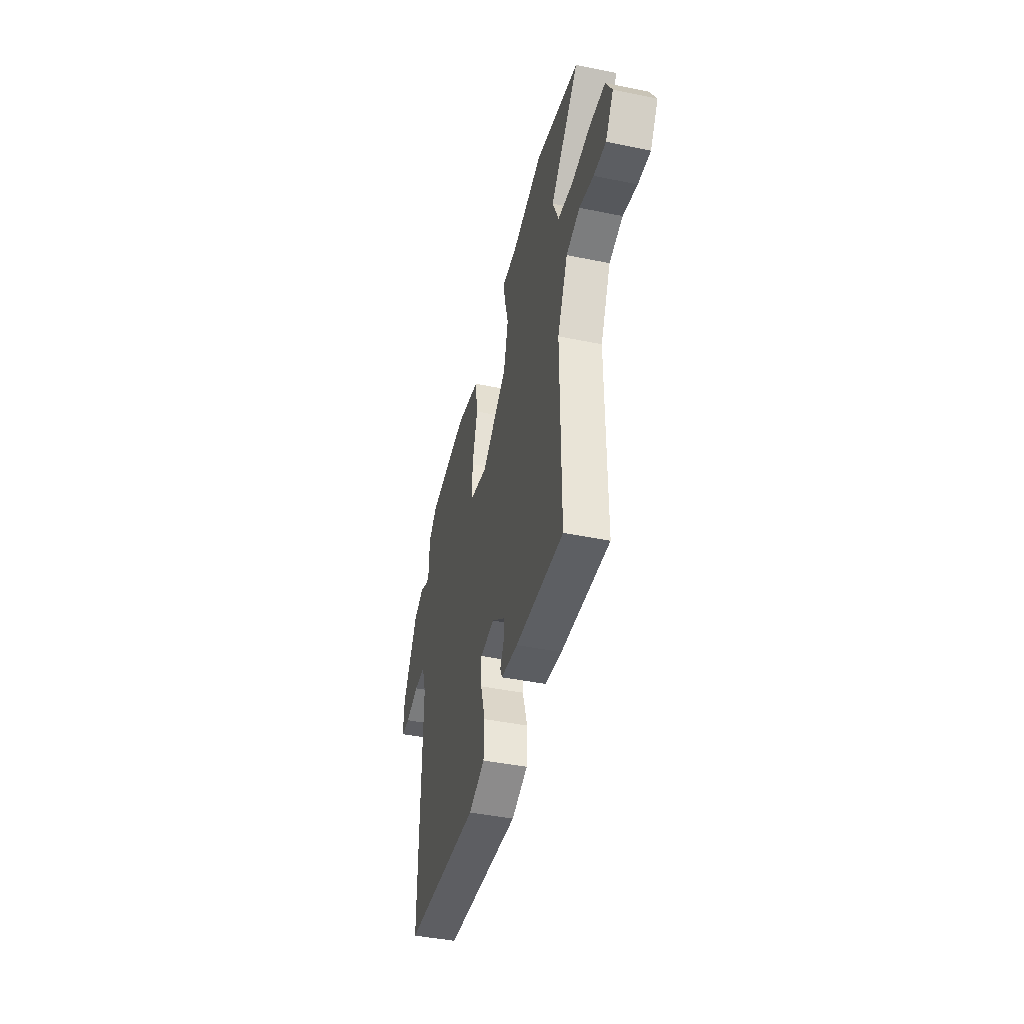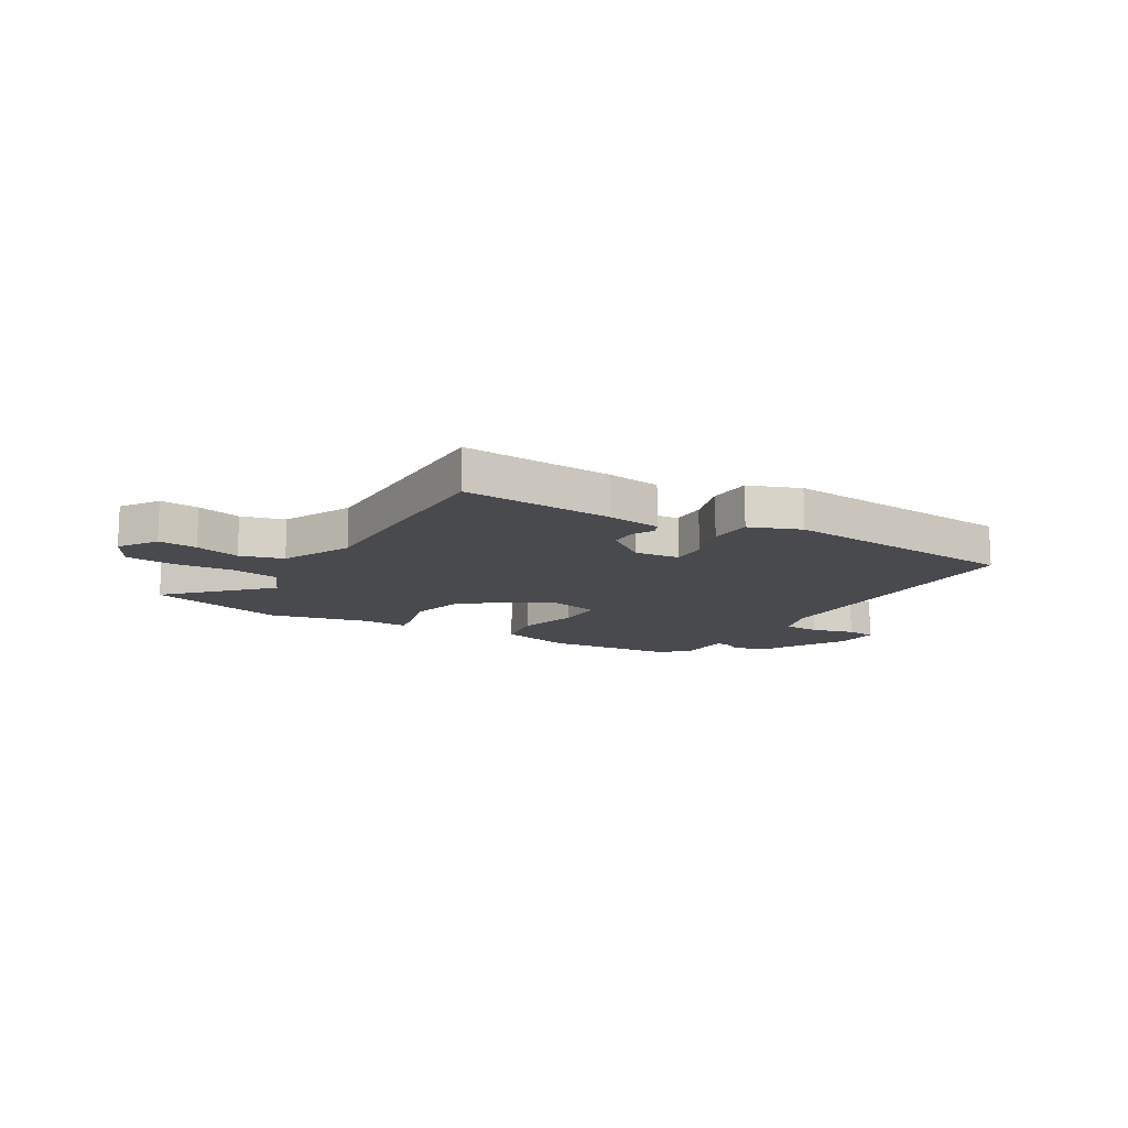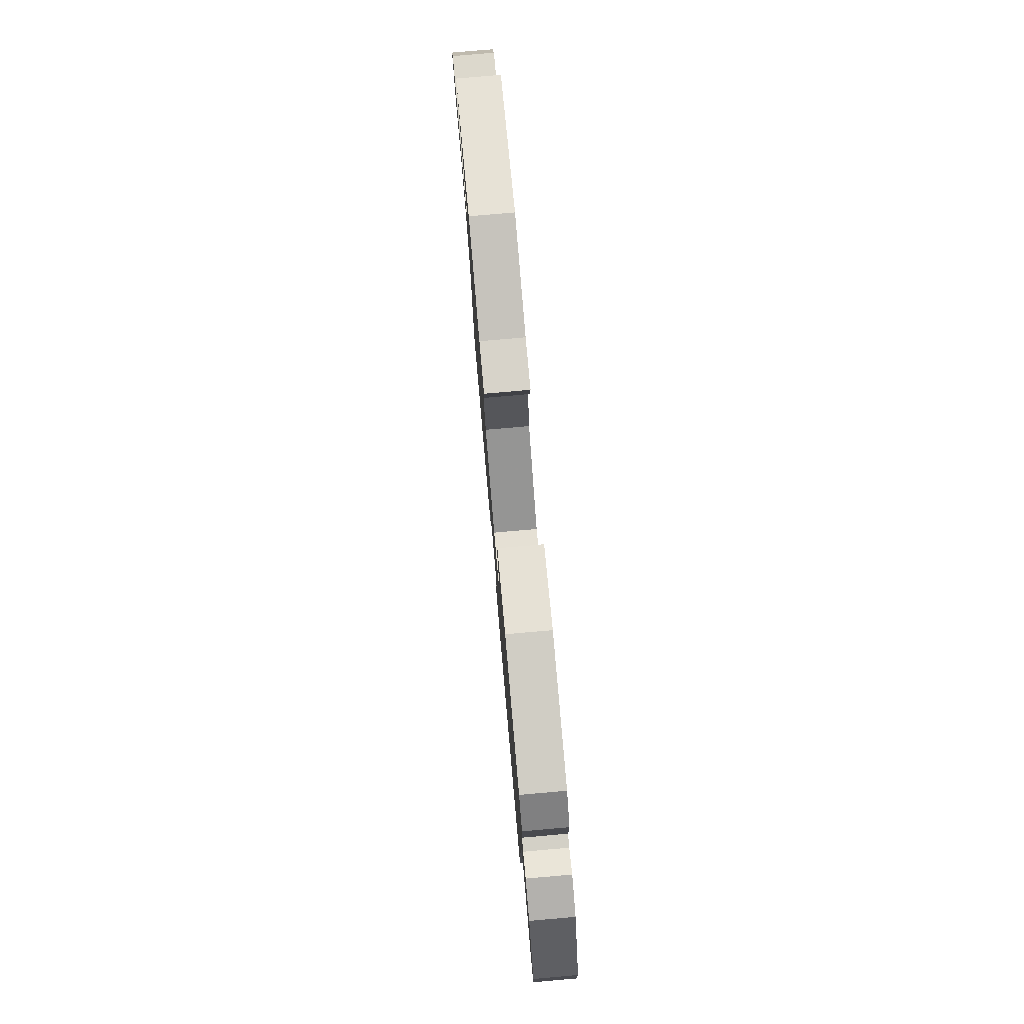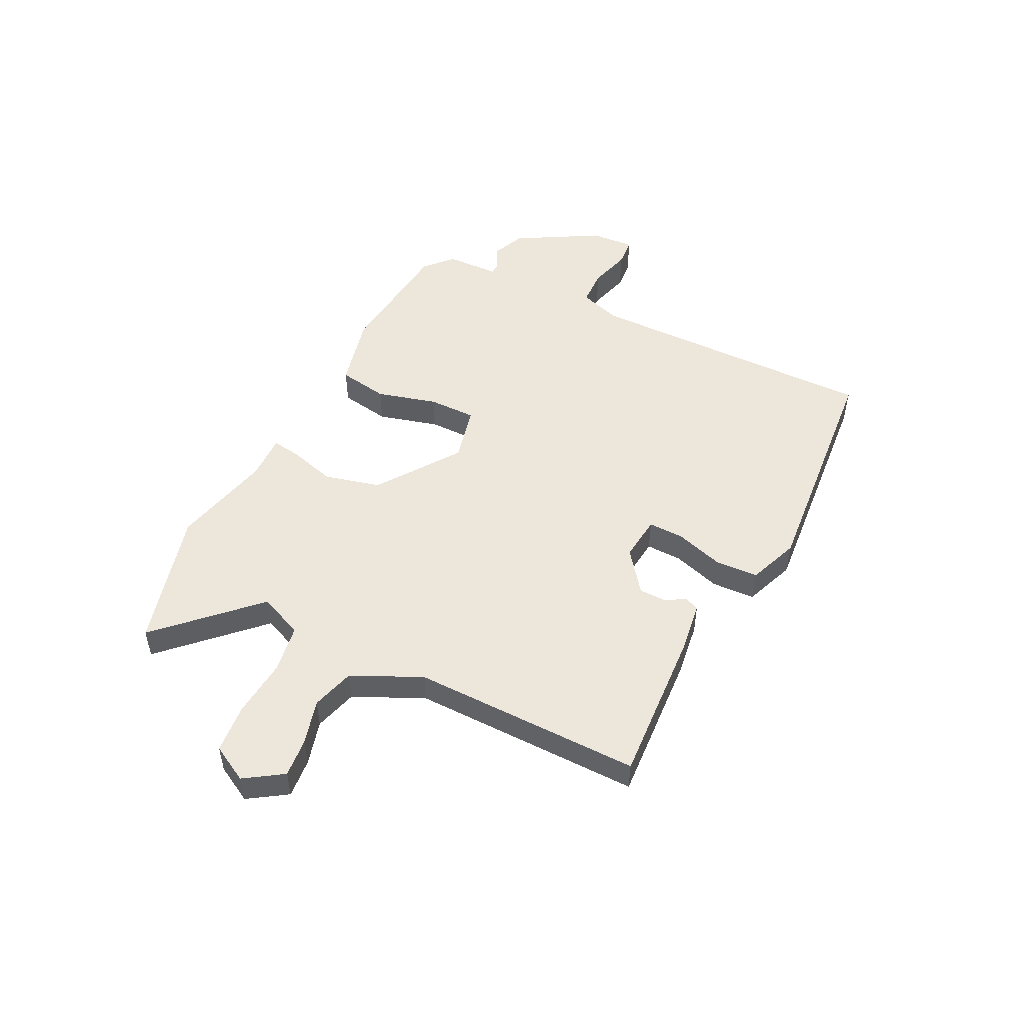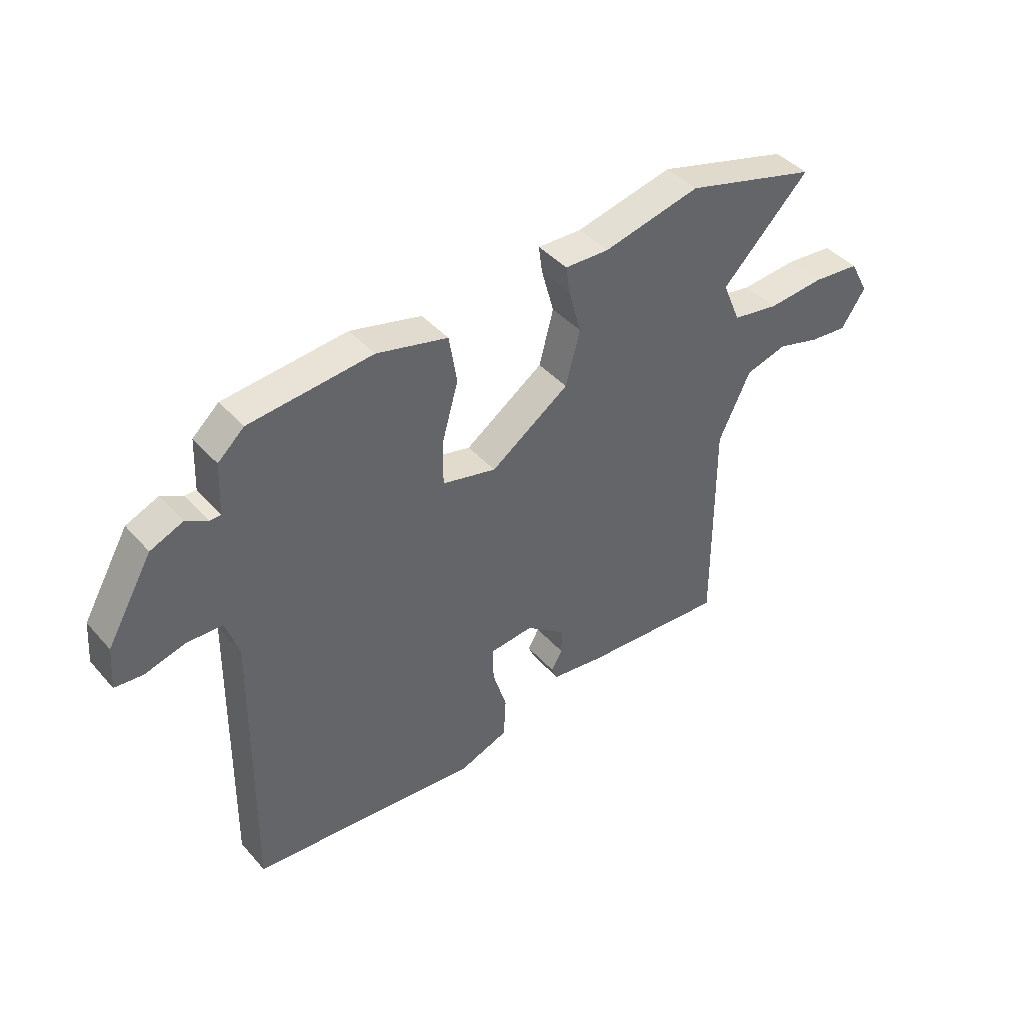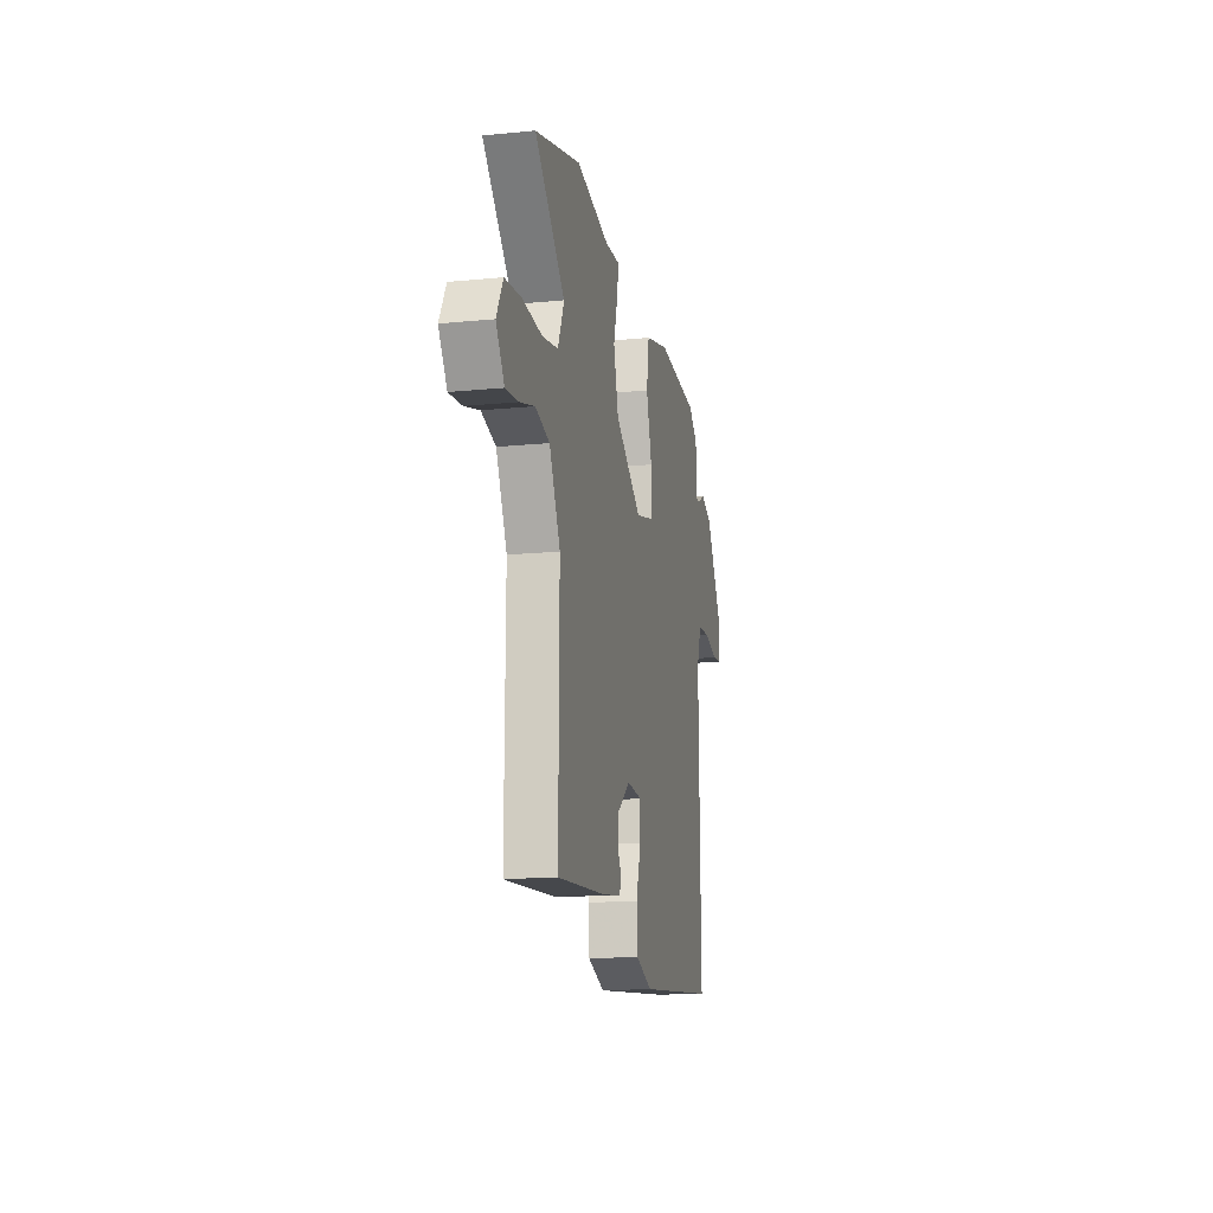
<metadata>
{"format":"obj","ext":"obj","renderer":"f3d","projection":"perspective","resolution":1024,"background":"white","views":[{"elev":-43.5,"azim":76.4,"up":"+Z"},{"elev":-13.2,"azim":149.7,"up":"+Y"},{"elev":78.3,"azim":-95.0,"up":"+Z"},{"elev":50.5,"azim":116.9,"up":"+Y"},{"elev":42.3,"azim":-37.7,"up":"+Z"},{"elev":-15.0,"azim":102.0,"up":"+Z"}]}
</metadata>
<code>
v -0.552 0.07 -0.5
v -0.544 0.07 0.039
v -0.569 0.07 0.115
v -0.636 0.07 0.118
v -0.713 0.07 0.097
v -0.766 0.07 0.102
v -0.76 0.07 0.182
v -0.673 0.07 0.332
v -0.611 0.07 0.358
v -0.57 0.07 0.335
v -0.549 0.07 0.336
v -0.545 0.07 0.434
v -0.495 0.07 0.479
v -0.262 0.07 0.501
v -0.127 0.07 0.467
v -0.112 0.07 0.375
v -0.143 0.07 0.265
v -0.144 0.07 0.178
v -0.041 0.07 0.153
v 0.108 0.07 0.256
v 0.135 0.07 0.359
v 0.111 0.07 0.446
v 0.104 0.07 0.497
v 0.187 0.07 0.494
v 0.371 0.07 0.536
v 0.623 0.07 0.466
v 0.457 0.07 0.3
v 0.491 0.07 0.219
v 0.579 0.07 0.204
v 0.686 0.07 0.213
v 0.776 0.07 0.204
v 0.812 0.07 0.137
v 0.766 0.07 0.068
v 0.695 0.07 0.075
v 0.613 0.07 0.098
v 0.534 0.07 0.076
v 0.474 0.07 -0.05
v 0.476 0.07 -0.469
v 0.198 0.07 -0.45
v 0.101 0.07 -0.436
v 0.09 0.07 -0.41
v 0.111 0.07 -0.373
v 0.111 0.07 -0.324
v 0.036 0.07 -0.266
v -0.047 0.07 -0.274
v -0.046 0.07 -0.339
v -0.019 0.07 -0.427
v -0.023 0.07 -0.506
v -0.116 0.07 -0.541
v -0.552 0 -0.5
v -0.544 0 0.039
v -0.569 0 0.115
v -0.636 0 0.118
v -0.713 0 0.097
v -0.766 0 0.102
v -0.76 0 0.182
v -0.673 0 0.332
v -0.611 0 0.358
v -0.57 0 0.335
v -0.549 0 0.336
v -0.545 0 0.434
v -0.495 0 0.479
v -0.262 0 0.501
v -0.127 0 0.467
v -0.112 0 0.375
v -0.143 0 0.265
v -0.144 0 0.178
v -0.041 0 0.153
v 0.108 0 0.256
v 0.135 0 0.359
v 0.111 0 0.446
v 0.104 0 0.497
v 0.187 0 0.494
v 0.371 0 0.536
v 0.623 0 0.466
v 0.457 0 0.3
v 0.491 0 0.219
v 0.579 0 0.204
v 0.686 0 0.213
v 0.776 0 0.204
v 0.812 0 0.137
v 0.766 0 0.068
v 0.695 0 0.075
v 0.613 0 0.098
v 0.534 0 0.076
v 0.474 0 -0.05
v 0.476 0 -0.469
v 0.198 0 -0.45
v 0.101 0 -0.436
v 0.09 0 -0.41
v 0.111 0 -0.373
v 0.111 0 -0.324
v 0.036 0 -0.266
v -0.047 0 -0.274
v -0.046 0 -0.339
v -0.019 0 -0.427
v -0.023 0 -0.506
v -0.116 0 -0.541
f 49 1 2
f 48 49 2
f 47 48 2
f 46 47 2
f 45 46 2 3
f 44 45 3
f 40 41 42
f 39 40 42
f 38 39 42
f 37 38 42
f 36 37 42 43
f 33 34 35
f 32 33 35
f 31 32 35
f 30 31 35
f 29 30 35
f 28 29 35 36
f 36 43 44
f 28 36 44
f 27 28 44
f 24 25 26 27
f 23 24 27
f 22 23 27
f 21 22 27
f 15 16 17
f 14 15 17
f 13 14 17
f 12 13 17
f 11 12 17
f 10 11 17 18
f 8 9 10
f 7 8 10
f 6 7 10
f 5 6 10
f 4 5 10
f 3 4 10 18
f 44 3 18 19
f 20 21 27 44
f 19 20 44
f 51 50 98
f 51 98 97
f 51 97 96
f 51 96 95
f 52 51 95 94
f 52 94 93
f 91 90 89
f 91 89 88
f 91 88 87
f 91 87 86
f 92 91 86 85
f 84 83 82
f 84 82 81
f 84 81 80
f 84 80 79
f 84 79 78
f 85 84 78 77
f 93 92 85
f 93 85 77
f 93 77 76
f 76 75 74 73
f 76 73 72
f 76 72 71
f 76 71 70
f 66 65 64
f 66 64 63
f 66 63 62
f 66 62 61
f 66 61 60
f 67 66 60 59
f 59 58 57
f 59 57 56
f 59 56 55
f 59 55 54
f 59 54 53
f 67 59 53 52
f 68 67 52 93
f 93 76 70 69
f 93 69 68
f 1 50 51 2
f 2 51 52 3
f 3 52 53 4
f 4 53 54 5
f 5 54 55 6
f 6 55 56 7
f 7 56 57 8
f 8 57 58 9
f 9 58 59 10
f 10 59 60 11
f 11 60 61 12
f 12 61 62 13
f 13 62 63 14
f 14 63 64 15
f 15 64 65 16
f 16 65 66 17
f 17 66 67 18
f 18 67 68 19
f 19 68 69 20
f 20 69 70 21
f 21 70 71 22
f 22 71 72 23
f 23 72 73 24
f 24 73 74 25
f 25 74 75 26
f 26 75 76 27
f 27 76 77 28
f 28 77 78 29
f 29 78 79 30
f 30 79 80 31
f 31 80 81 32
f 32 81 82 33
f 33 82 83 34
f 34 83 84 35
f 35 84 85 36
f 36 85 86 37
f 37 86 87 38
f 38 87 88 39
f 39 88 89 40
f 40 89 90 41
f 41 90 91 42
f 42 91 92 43
f 43 92 93 44
f 44 93 94 45
f 45 94 95 46
f 46 95 96 47
f 47 96 97 48
f 48 97 98 49
f 49 98 50 1

</code>
